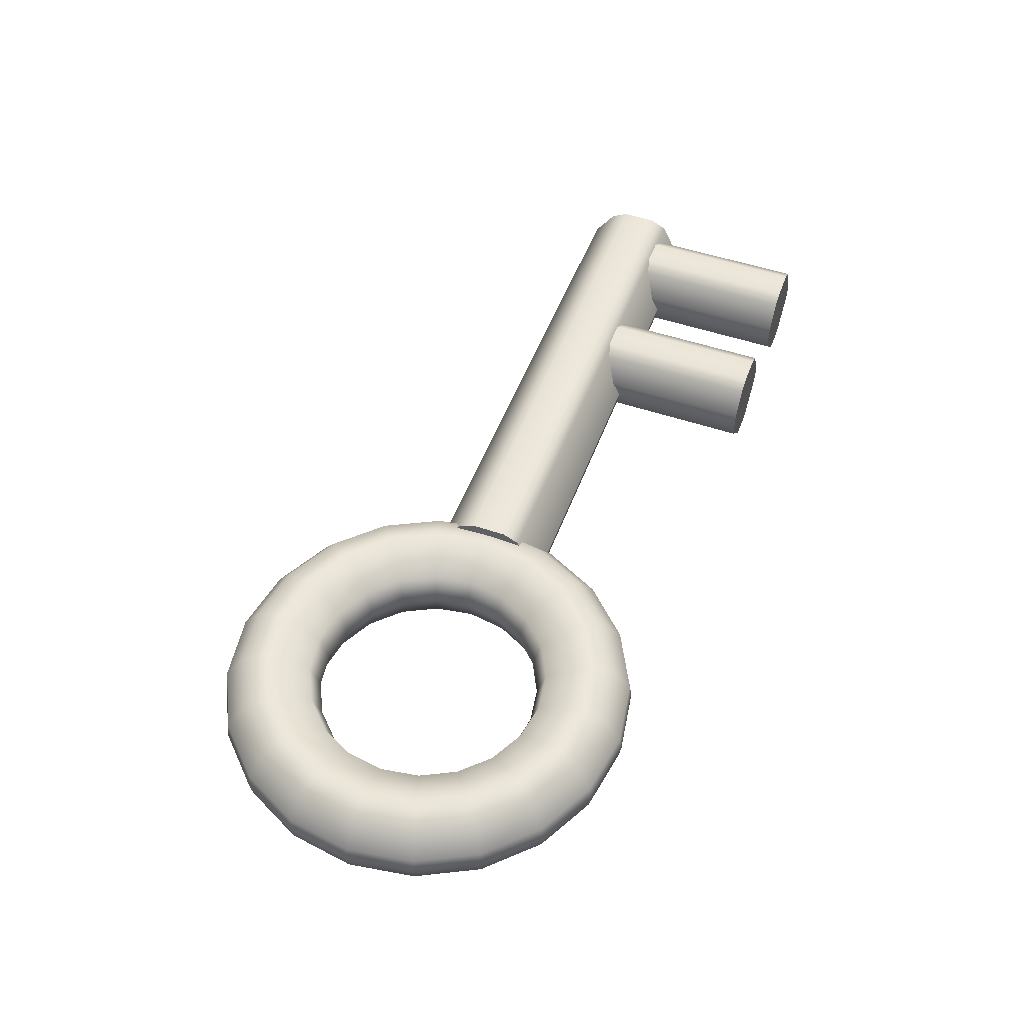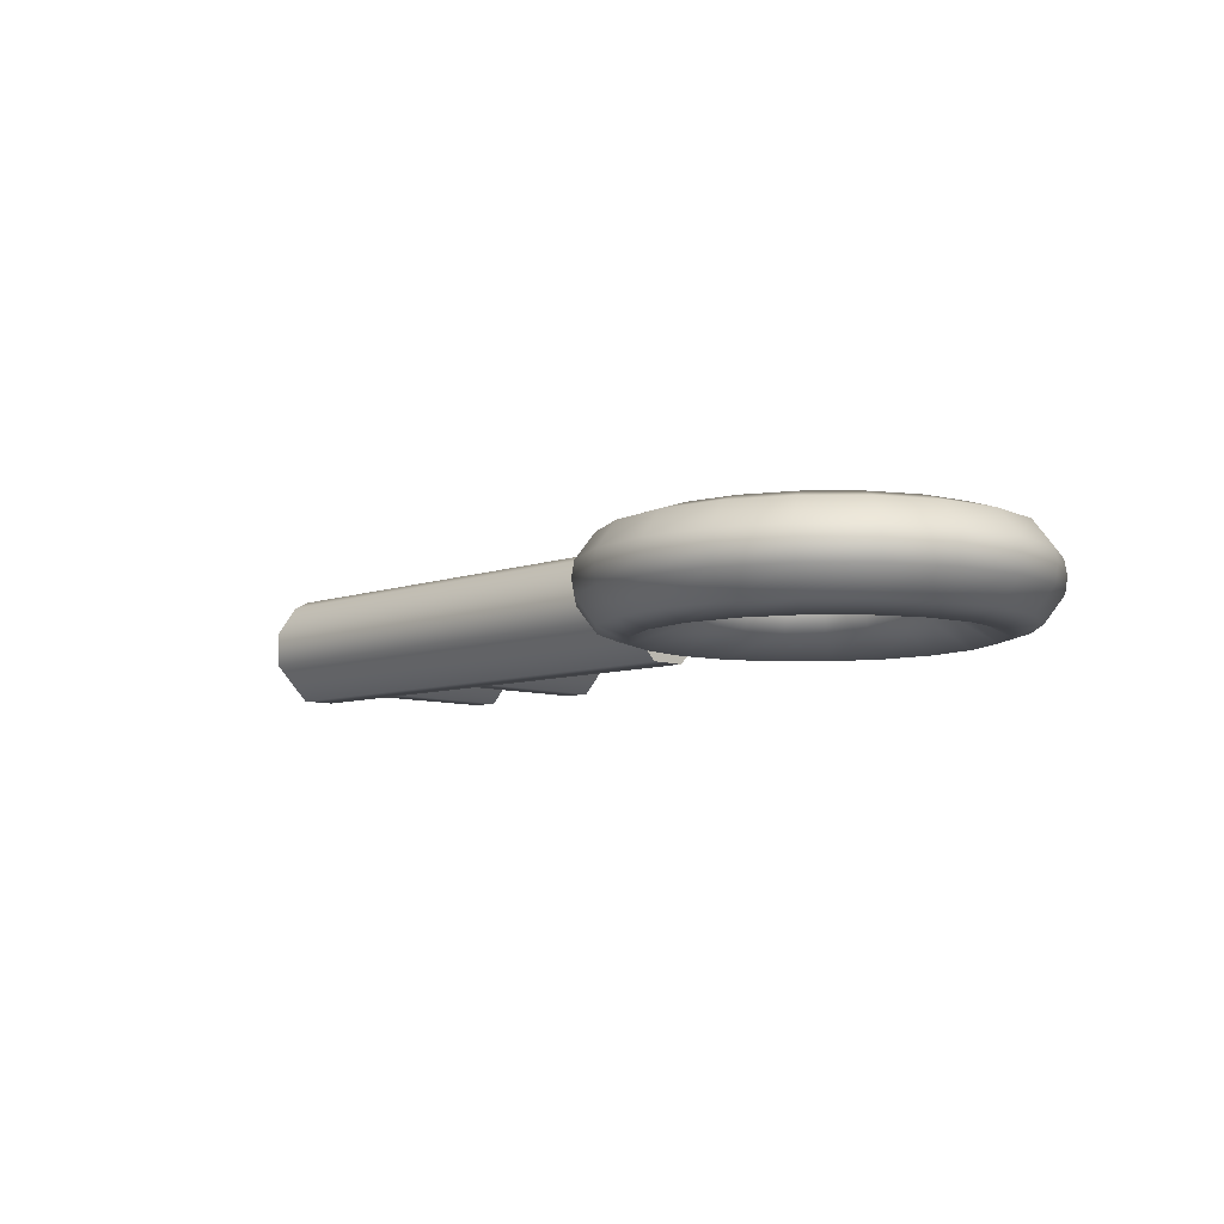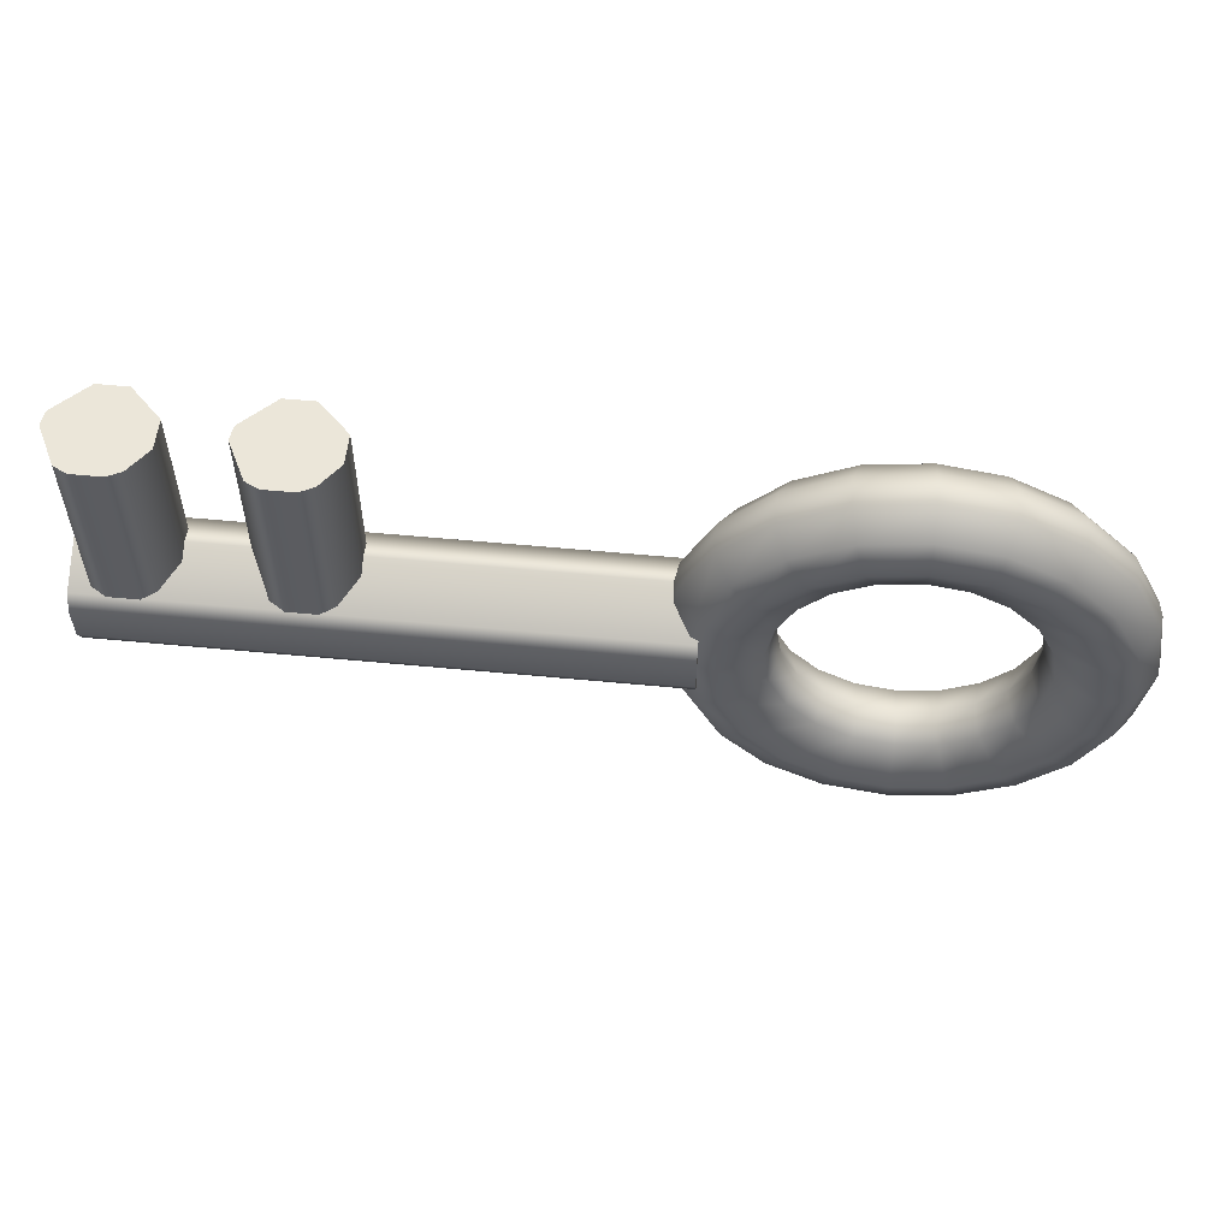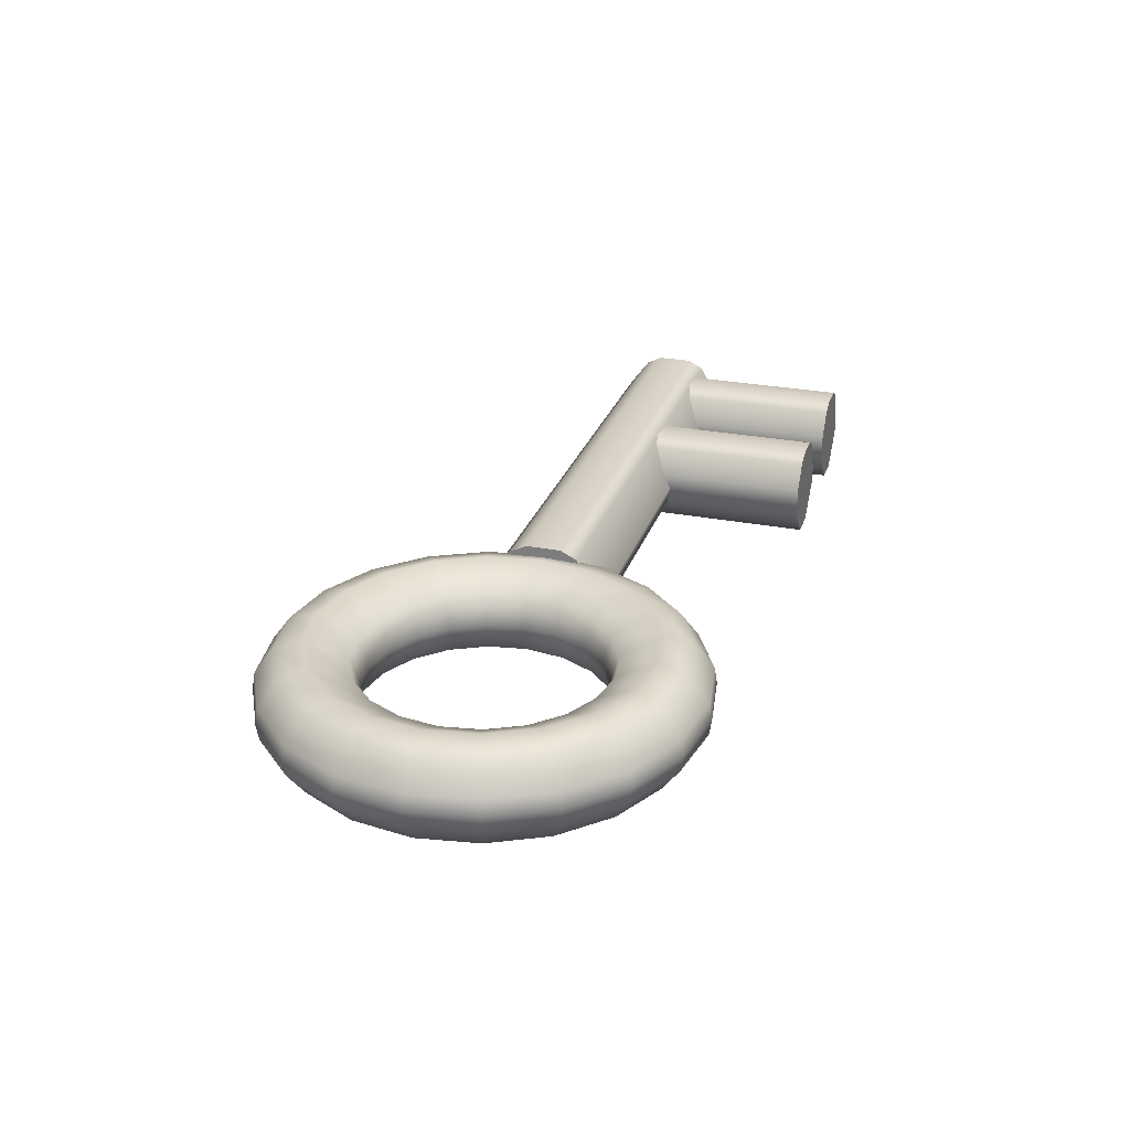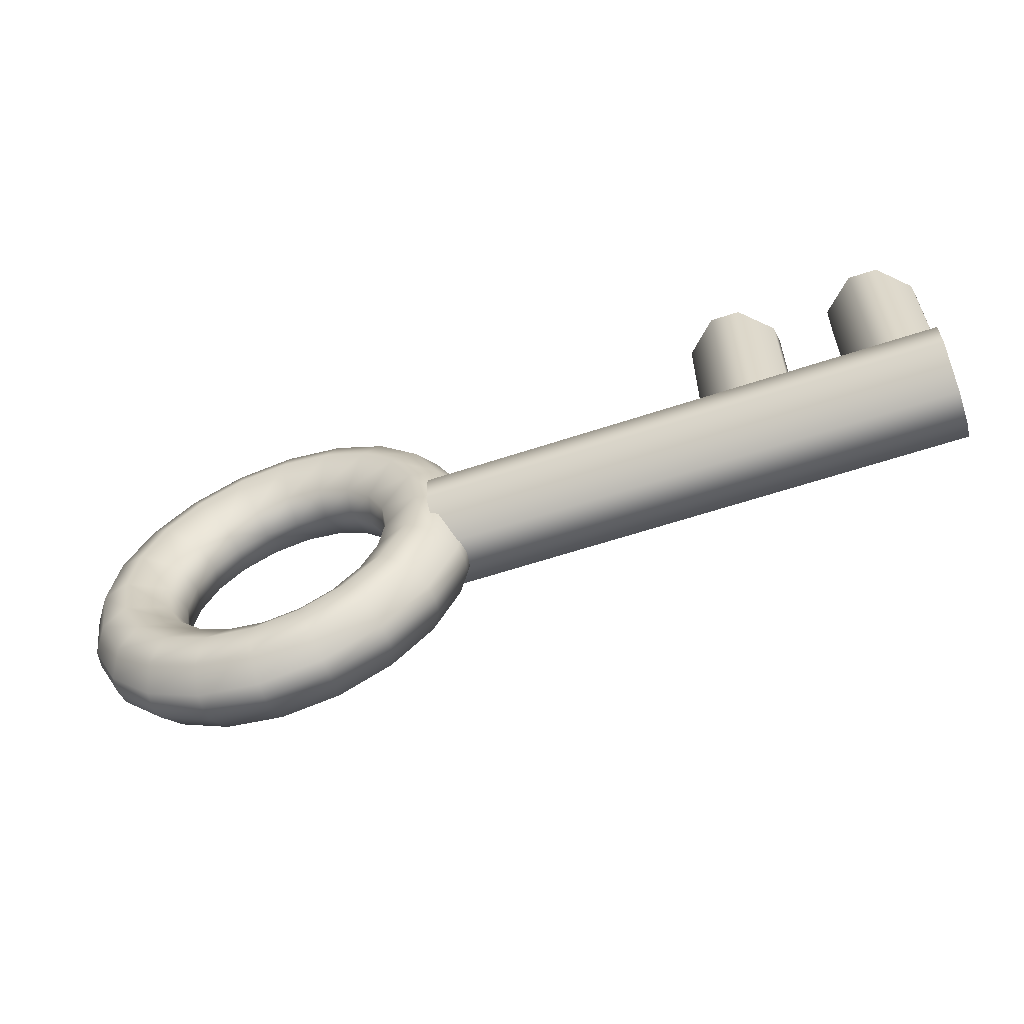
<metadata>
{"format":"obj","ext":"obj","renderer":"f3d","projection":"perspective","resolution":1024,"background":"white","views":[{"elev":51.1,"azim":-69.7,"up":"+Y"},{"elev":-7.9,"azim":-134.2,"up":"+Y"},{"elev":55.2,"azim":-174.2,"up":"+Z"},{"elev":27.1,"azim":-73.2,"up":"+Y"},{"elev":-59.3,"azim":19.0,"up":"+Z"}]}
</metadata>
<code>
g default
v 0.6624 -0 -0.2152
v 0.5635 -0 -0.4094
v 0.4094 -0 -0.5635
v 0.2152 -0 -0.6624
v -0 -0 -0.6965
v -0.2152 -0 -0.6624
v -0.4094 -0 -0.5635
v -0.5635 -0 -0.4094
v -0.6624 -0 -0.2152
v -0.6965 -0 0
v -0.6624 -0 0.2152
v -0.5635 -0 0.4094
v -0.4094 -0 0.5635
v -0.2152 -0 0.6624
v -0 -0 0.6965
v 0.2152 -0 0.6624
v 0.4094 -0 0.5635
v 0.5635 -0 0.4094
v 0.6624 -0 0.2152
v 0.6965 -0 0
v 0.7165 0.1769 -0.2328
v 0.6095 0.1769 -0.4428
v 0.4428 0.1769 -0.6095
v 0.2328 0.1769 -0.7165
v -0 0.1769 -0.7534
v -0.2328 0.1769 -0.7165
v -0.4428 0.1769 -0.6095
v -0.6095 0.1769 -0.4428
v -0.7165 0.1769 -0.2328
v -0.7534 0.1769 0
v -0.7165 0.1769 0.2328
v -0.6095 0.1769 0.4428
v -0.4428 0.1769 0.6095
v -0.2328 0.1769 0.7165
v -0 0.1769 0.7534
v 0.2328 0.1769 0.7165
v 0.4428 0.1769 0.6095
v 0.6095 0.1769 0.4428
v 0.7165 0.1769 0.2328
v 0.7534 0.1769 0
v 0.9481 0.3035 -0.3081
v 0.8065 0.3035 -0.586
v 0.586 0.3035 -0.8065
v 0.3081 0.3035 -0.9481
v 0 0.3035 -0.9969
v -0.3081 0.3035 -0.9481
v -0.586 0.3035 -0.8065
v -0.8065 0.3035 -0.586
v -0.9481 0.3035 -0.3081
v -0.9969 0.3035 0
v -0.9481 0.3035 0.3081
v -0.8065 0.3035 0.586
v -0.586 0.3035 0.8065
v -0.3081 0.3035 0.9481
v -0 0.3035 0.9969
v 0.3081 0.3035 0.9481
v 0.586 0.3035 0.8065
v 0.8065 0.3035 0.586
v 0.9481 0.3035 0.3081
v 0.9969 0.3035 -0
v 1.119 0.247 -0.3635
v 0.9517 0.247 -0.6915
v 0.6915 0.247 -0.9517
v 0.3635 0.247 -1.119
v 0 0.247 -1.176
v -0.3635 0.247 -1.119
v -0.6915 0.247 -0.9517
v -0.9517 0.247 -0.6915
v -1.119 0.247 -0.3635
v -1.176 0.247 -0
v -1.119 0.247 0.3635
v -0.9517 0.247 0.6915
v -0.6915 0.247 0.9517
v -0.3635 0.247 1.119
v -0 0.247 1.176
v 0.3635 0.247 1.119
v 0.6915 0.247 0.9517
v 0.9517 0.247 0.6915
v 1.119 0.247 0.3635
v 1.176 0.247 -0
v 1.225 0.09467 -0.3981
v 1.042 0.09467 -0.7573
v 0.7573 0.09467 -1.042
v 0.3981 0.09467 -1.225
v 0 0.09467 -1.288
v -0.3981 0.09467 -1.225
v -0.7573 0.09467 -1.042
v -1.042 0.09467 -0.7573
v -1.225 0.09467 -0.3981
v -1.288 0.09467 -0
v -1.225 0.09467 0.3981
v -1.042 0.09467 0.7573
v -0.7573 0.09467 1.042
v -0.3981 0.09467 1.225
v -0 0.09467 1.288
v 0.3981 0.09467 1.225
v 0.7573 0.09467 1.042
v 1.042 0.09467 0.7573
v 1.225 0.09467 0.3981
v 1.288 0.09467 -0
v 1.24 0 -0.4028
v 1.055 0 -0.7662
v 0.7662 0 -1.055
v 0.4028 0 -1.24
v 0 0 -1.304
v -0.4028 0 -1.24
v -0.7662 0 -1.055
v -1.055 0 -0.7662
v -1.24 0 -0.4028
v -1.304 0 0
v -1.24 0 0.4028
v -1.055 0 0.7662
v -0.7662 0 1.055
v -0.4028 0 1.24
v -0 0 1.304
v 0.4028 0 1.24
v 0.7662 0 1.055
v 1.055 0 0.7662
v 1.24 0 0.4028
v 1.304 0 -0
v 1.225 -0.09467 -0.3981
v 1.042 -0.09467 -0.7573
v 0.7573 -0.09467 -1.042
v 0.3981 -0.09467 -1.225
v 0 -0.09467 -1.288
v -0.3981 -0.09467 -1.225
v -0.7573 -0.09467 -1.042
v -1.042 -0.09467 -0.7573
v -1.225 -0.09467 -0.3981
v -1.288 -0.09467 0
v -1.225 -0.09467 0.3981
v -1.042 -0.09467 0.7573
v -0.7573 -0.09467 1.042
v -0.3981 -0.09467 1.225
v -0 -0.09467 1.288
v 0.3981 -0.09467 1.225
v 0.7573 -0.09467 1.042
v 1.042 -0.09467 0.7573
v 1.225 -0.09467 0.3981
v 1.288 -0.09467 -0
v 1.119 -0.247 -0.3635
v 0.9517 -0.247 -0.6915
v 0.6915 -0.247 -0.9517
v 0.3635 -0.247 -1.119
v 0 -0.247 -1.176
v -0.3635 -0.247 -1.119
v -0.6915 -0.247 -0.9517
v -0.9517 -0.247 -0.6915
v -1.119 -0.247 -0.3635
v -1.176 -0.247 -0
v -1.119 -0.247 0.3635
v -0.9517 -0.247 0.6915
v -0.6915 -0.247 0.9517
v -0.3635 -0.247 1.119
v -0 -0.247 1.176
v 0.3635 -0.247 1.119
v 0.6915 -0.247 0.9517
v 0.9517 -0.247 0.6915
v 1.119 -0.247 0.3635
v 1.176 -0.247 -0
v 0.9481 -0.3035 -0.3081
v 0.8065 -0.3035 -0.586
v 0.586 -0.3035 -0.8065
v 0.3081 -0.3035 -0.9481
v 0 -0.3035 -0.9969
v -0.3081 -0.3035 -0.9481
v -0.586 -0.3035 -0.8065
v -0.8065 -0.3035 -0.586
v -0.9481 -0.3035 -0.3081
v -0.9969 -0.3035 0
v -0.9481 -0.3035 0.3081
v -0.8065 -0.3035 0.586
v -0.586 -0.3035 0.8065
v -0.3081 -0.3035 0.9481
v -0 -0.3035 0.9969
v 0.3081 -0.3035 0.9481
v 0.586 -0.3035 0.8065
v 0.8065 -0.3035 0.586
v 0.9481 -0.3035 0.3081
v 0.9969 -0.3035 -0
v 0.7165 -0.1769 -0.2328
v 0.6095 -0.1769 -0.4428
v 0.4428 -0.1769 -0.6095
v 0.2328 -0.1769 -0.7165
v -0 -0.1769 -0.7534
v -0.2328 -0.1769 -0.7165
v -0.4428 -0.1769 -0.6095
v -0.6095 -0.1769 -0.4428
v -0.7165 -0.1769 -0.2328
v -0.7534 -0.1769 0
v -0.7165 -0.1769 0.2328
v -0.6095 -0.1769 0.4428
v -0.4428 -0.1769 0.6095
v -0.2328 -0.1769 0.7165
v -0 -0.1769 0.7534
v 0.2328 -0.1769 0.7165
v 0.4428 -0.1769 0.6095
v 0.6095 -0.1769 0.4428
v 0.7165 -0.1769 0.2328
v 0.7534 -0.1769 0
v 3.059 0.2871 0.1423
v 2.975 0.2442 0.1423
v 2.865 0.09327 0.1423
v 2.865 -0.09327 0.1423
v 3.059 -0.2871 0.1423
v 3.245 -0.2871 0.1423
v 3.439 -0.09327 0.1423
v 3.454 -0 0.1423
v 3.329 0.2442 0.1423
v 3.245 0.2871 0.1423
v 3.059 0.2871 1.231
v 2.975 0.2442 1.231
v 2.865 0.09327 1.231
v 2.865 -0.09327 1.231
v 3.059 -0.2871 1.231
v 3.245 -0.2871 1.231
v 3.439 -0.09327 1.231
v 3.454 -0 1.231
v 3.329 0.2442 1.231
v 3.245 0.2871 1.231
v 4.002 0.2871 0.1423
v 3.918 0.2442 0.1423
v 3.808 0.09327 0.1423
v 3.808 -0.09327 0.1423
v 4.002 -0.2871 0.1423
v 4.189 -0.2871 0.1423
v 4.383 -0.09327 0.1423
v 4.397 -0 0.1423
v 4.273 0.2442 0.1423
v 4.189 0.2871 0.1423
v 4.002 0.2871 1.231
v 3.918 0.2442 1.231
v 3.808 0.09327 1.231
v 3.808 -0.09327 1.231
v 4.002 -0.2871 1.231
v 4.189 -0.2871 1.231
v 4.383 -0.09327 1.231
v 4.397 -0 1.231
v 4.273 0.2442 1.231
v 4.189 0.2871 1.231
v 4.392 0.3344 -0.1086
v 4.392 0.2844 -0.2066
v 4.392 0.1086 -0.3344
v 4.392 -0.1086 -0.3344
v 4.392 -0.3344 -0.1086
v 4.392 -0.3344 0.1086
v 4.392 -0.1086 0.3344
v 4.392 -0 0.3516
v 4.392 0.2844 0.2066
v 4.392 0.3344 0.1086
v 1.095 0.3344 -0.1086
v 1.095 0.2844 -0.2066
v 1.095 0.1086 -0.3344
v 1.095 -0.1086 -0.3344
v 1.095 -0.3344 -0.1086
v 1.095 -0.3344 0.1086
v 1.095 -0.1086 0.3344
v 1.095 -0 0.3516
v 1.095 0.2844 0.2066
v 1.095 0.3344 0.1086
g pTorus3
f 2 1 21 22
f 3 2 22 23
f 4 3 23 24
f 5 4 24 25
f 6 5 25 26
f 7 6 26 27
f 8 7 27 28
f 9 8 28 29
f 10 9 29 30
f 11 10 30 31
f 12 11 31 32
f 13 12 32 33
f 14 13 33 34
f 15 14 34 35
f 16 15 35 36
f 17 16 36 37
f 18 17 37 38
f 19 18 38 39
f 20 19 39 40
f 1 20 40 21
f 22 21 41 42
f 23 22 42 43
f 24 23 43 44
f 25 24 44 45
f 26 25 45 46
f 27 26 46 47
f 28 27 47 48
f 29 28 48 49
f 30 29 49 50
f 31 30 50 51
f 32 31 51 52
f 33 32 52 53
f 34 33 53 54
f 35 34 54 55
f 36 35 55 56
f 37 36 56 57
f 38 37 57 58
f 39 38 58 59
f 40 39 59 60
f 21 40 60 41
f 42 41 61 62
f 43 42 62 63
f 44 43 63 64
f 45 44 64 65
f 46 45 65 66
f 47 46 66 67
f 48 47 67 68
f 49 48 68 69
f 50 49 69 70
f 51 50 70 71
f 52 51 71 72
f 53 52 72 73
f 54 53 73 74
f 55 54 74 75
f 56 55 75 76
f 57 56 76 77
f 58 57 77 78
f 59 58 78 79
f 60 59 79 80
f 41 60 80 61
f 62 61 81 82
f 63 62 82 83
f 64 63 83 84
f 65 64 84 85
f 66 65 85 86
f 67 66 86 87
f 68 67 87 88
f 69 68 88 89
f 70 69 89 90
f 71 70 90 91
f 72 71 91 92
f 73 72 92 93
f 74 73 93 94
f 75 74 94 95
f 76 75 95 96
f 77 76 96 97
f 78 77 97 98
f 79 78 98 99
f 80 79 99 100
f 61 80 100 81
f 82 81 101 102
f 83 82 102 103
f 84 83 103 104
f 85 84 104 105
f 86 85 105 106
f 87 86 106 107
f 88 87 107 108
f 89 88 108 109
f 90 89 109 110
f 91 90 110 111
f 92 91 111 112
f 93 92 112 113
f 94 93 113 114
f 95 94 114 115
f 96 95 115 116
f 97 96 116 117
f 98 97 117 118
f 99 98 118 119
f 100 99 119 120
f 81 100 120 101
f 102 101 121 122
f 103 102 122 123
f 104 103 123 124
f 105 104 124 125
f 106 105 125 126
f 107 106 126 127
f 108 107 127 128
f 109 108 128 129
f 110 109 129 130
f 111 110 130 131
f 112 111 131 132
f 113 112 132 133
f 114 113 133 134
f 115 114 134 135
f 116 115 135 136
f 117 116 136 137
f 118 117 137 138
f 119 118 138 139
f 120 119 139 140
f 101 120 140 121
f 122 121 141 142
f 123 122 142 143
f 124 123 143 144
f 125 124 144 145
f 126 125 145 146
f 127 126 146 147
f 128 127 147 148
f 129 128 148 149
f 130 129 149 150
f 131 130 150 151
f 132 131 151 152
f 133 132 152 153
f 134 133 153 154
f 135 134 154 155
f 136 135 155 156
f 137 136 156 157
f 138 137 157 158
f 139 138 158 159
f 140 139 159 160
f 121 140 160 141
f 142 141 161 162
f 143 142 162 163
f 144 143 163 164
f 145 144 164 165
f 146 145 165 166
f 147 146 166 167
f 148 147 167 168
f 149 148 168 169
f 150 149 169 170
f 151 150 170 171
f 152 151 171 172
f 153 152 172 173
f 154 153 173 174
f 155 154 174 175
f 156 155 175 176
f 157 156 176 177
f 158 157 177 178
f 159 158 178 179
f 160 159 179 180
f 141 160 180 161
f 162 161 181 182
f 163 162 182 183
f 164 163 183 184
f 165 164 184 185
f 166 165 185 186
f 167 166 186 187
f 168 167 187 188
f 169 168 188 189
f 170 169 189 190
f 171 170 190 191
f 172 171 191 192
f 173 172 192 193
f 174 173 193 194
f 175 174 194 195
f 176 175 195 196
f 177 176 196 197
f 178 177 197 198
f 179 178 198 199
f 180 179 199 200
f 161 180 200 181
f 182 181 1 2
f 183 182 2 3
f 184 183 3 4
f 185 184 4 5
f 186 185 5 6
f 187 186 6 7
f 188 187 7 8
f 189 188 8 9
f 190 189 9 10
f 191 190 10 11
f 192 191 11 12
f 193 192 12 13
f 194 193 13 14
f 195 194 14 15
f 196 195 15 16
f 197 196 16 17
f 198 197 17 18
f 199 198 18 19
f 200 199 19 20
f 181 200 20 1
f 201 202 212 211
f 202 203 213 212
f 203 204 214 213
f 204 205 215 214
f 205 206 216 215
f 206 207 217 216
f 207 208 218 217
f 208 209 219 218
f 209 210 220 219
f 210 201 211 220
f 202 201 204
f 203 202 204
f 206 205 204
f 207 206 204
f 208 207 204
f 209 208 204
f 210 209 204
f 201 210 204
f 213 214 212
f 214 215 212
f 215 216 212
f 216 217 212
f 217 218 212
f 218 219 212
f 219 220 212
f 220 211 212
f 221 222 232 231
f 222 223 233 232
f 223 224 234 233
f 224 225 235 234
f 225 226 236 235
f 226 227 237 236
f 227 228 238 237
f 228 229 239 238
f 229 230 240 239
f 230 221 231 240
f 222 221 224
f 223 222 224
f 226 225 224
f 227 226 224
f 228 227 224
f 229 228 224
f 230 229 224
f 221 230 224
f 233 234 232
f 234 235 232
f 235 236 232
f 236 237 232
f 237 238 232
f 238 239 232
f 239 240 232
f 240 231 232
f 241 242 252 251
f 242 243 253 252
f 243 244 254 253
f 244 245 255 254
f 245 246 256 255
f 246 247 257 256
f 247 248 258 257
f 248 249 259 258
f 249 250 260 259
f 250 241 251 260
f 242 241 244
f 243 242 244
f 246 245 244
f 247 246 244
f 248 247 244
f 249 248 244
f 250 249 244
f 241 250 244
f 253 254 252
f 254 255 252
f 255 256 252
f 256 257 252
f 257 258 252
f 258 259 252
f 259 260 252
f 260 251 252

</code>
